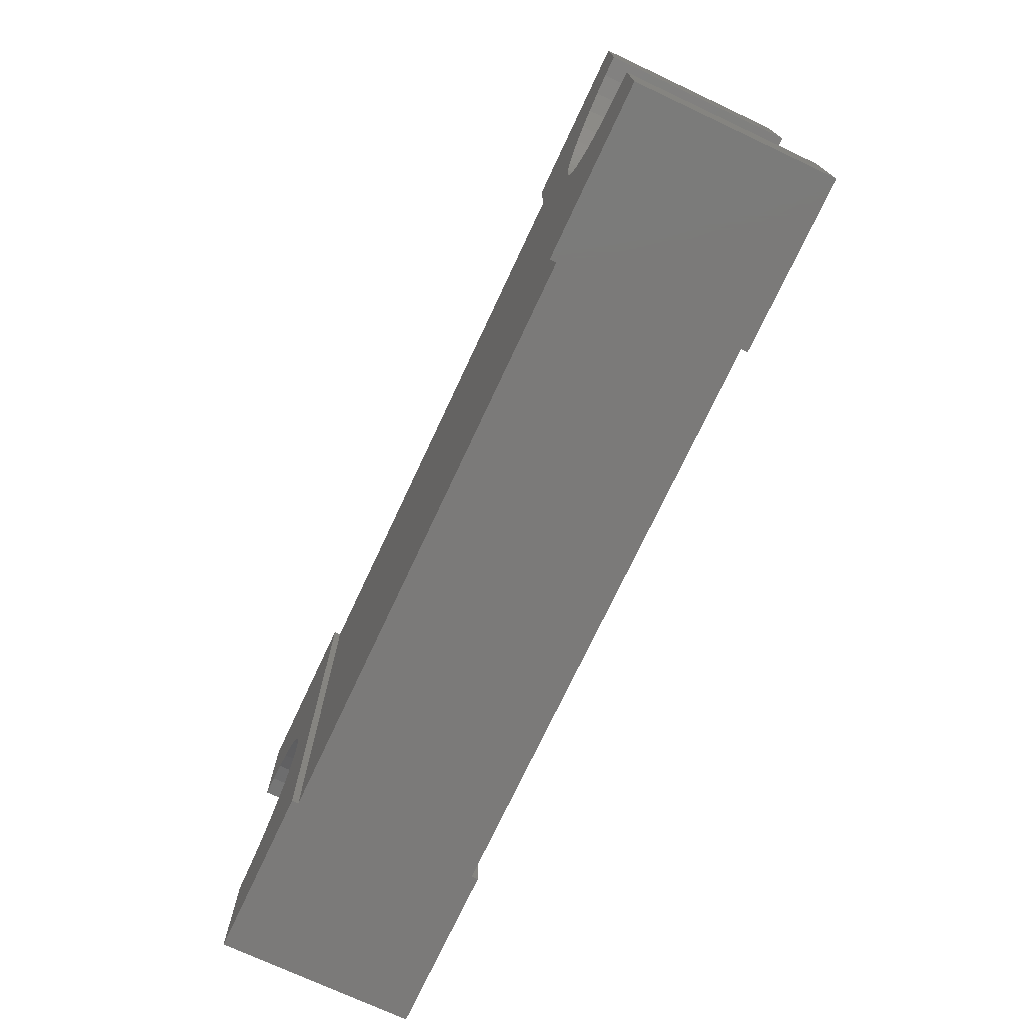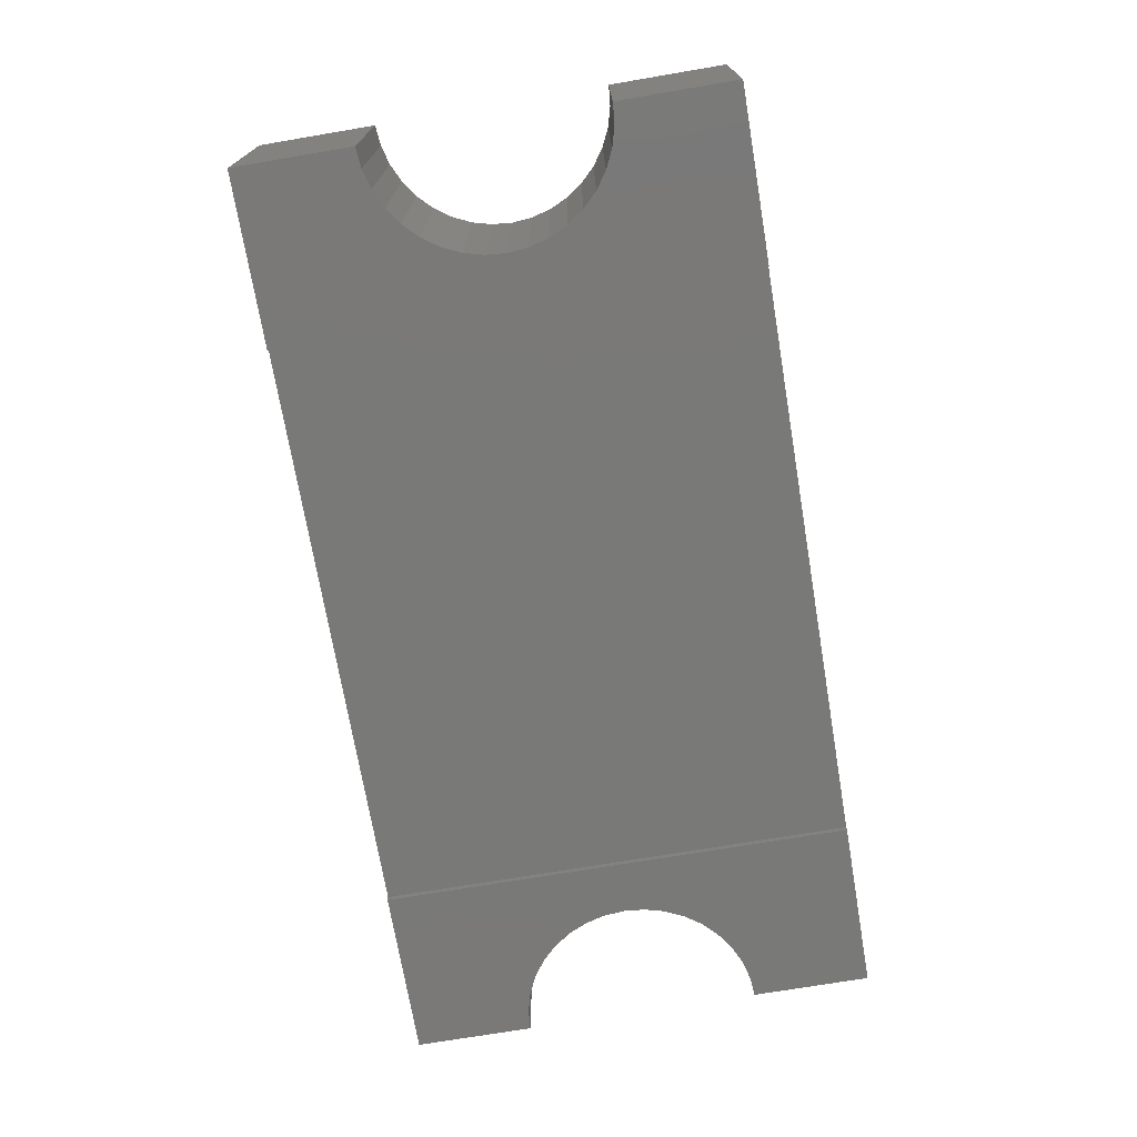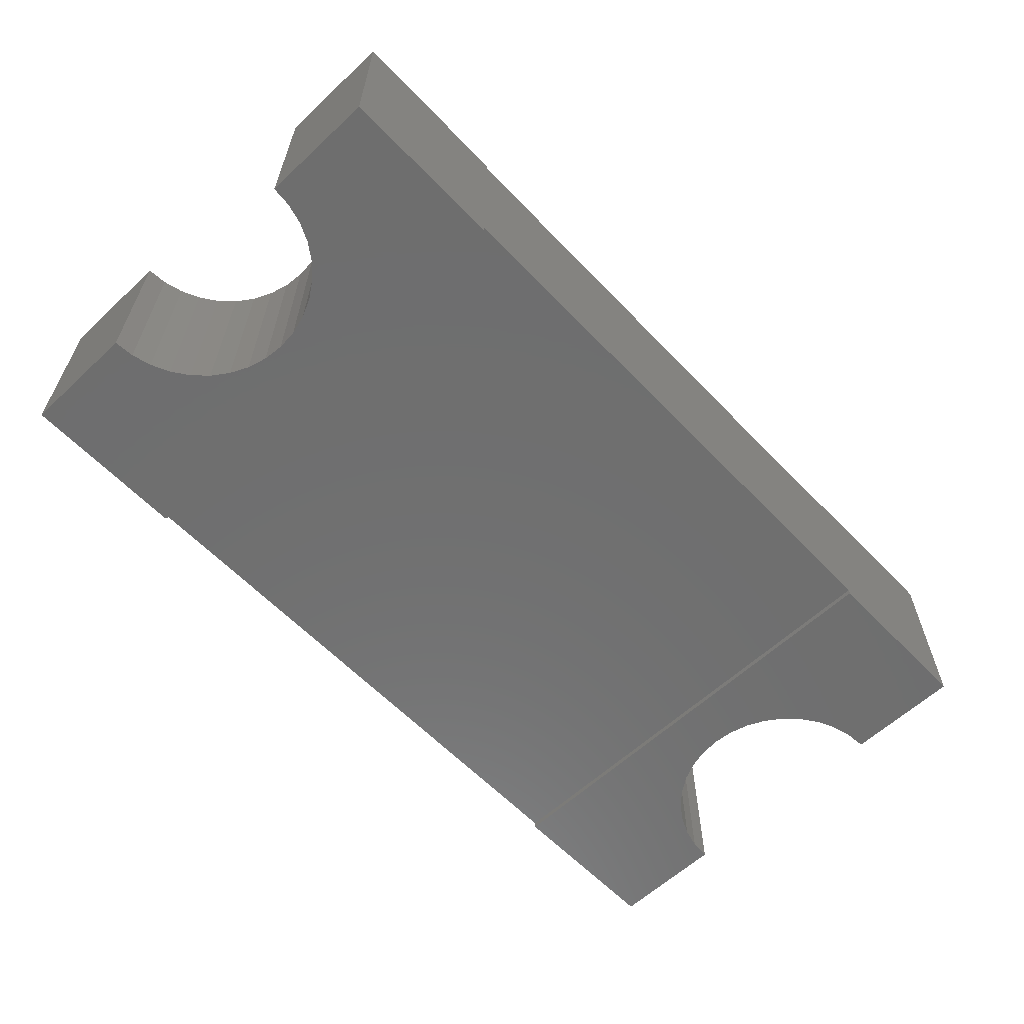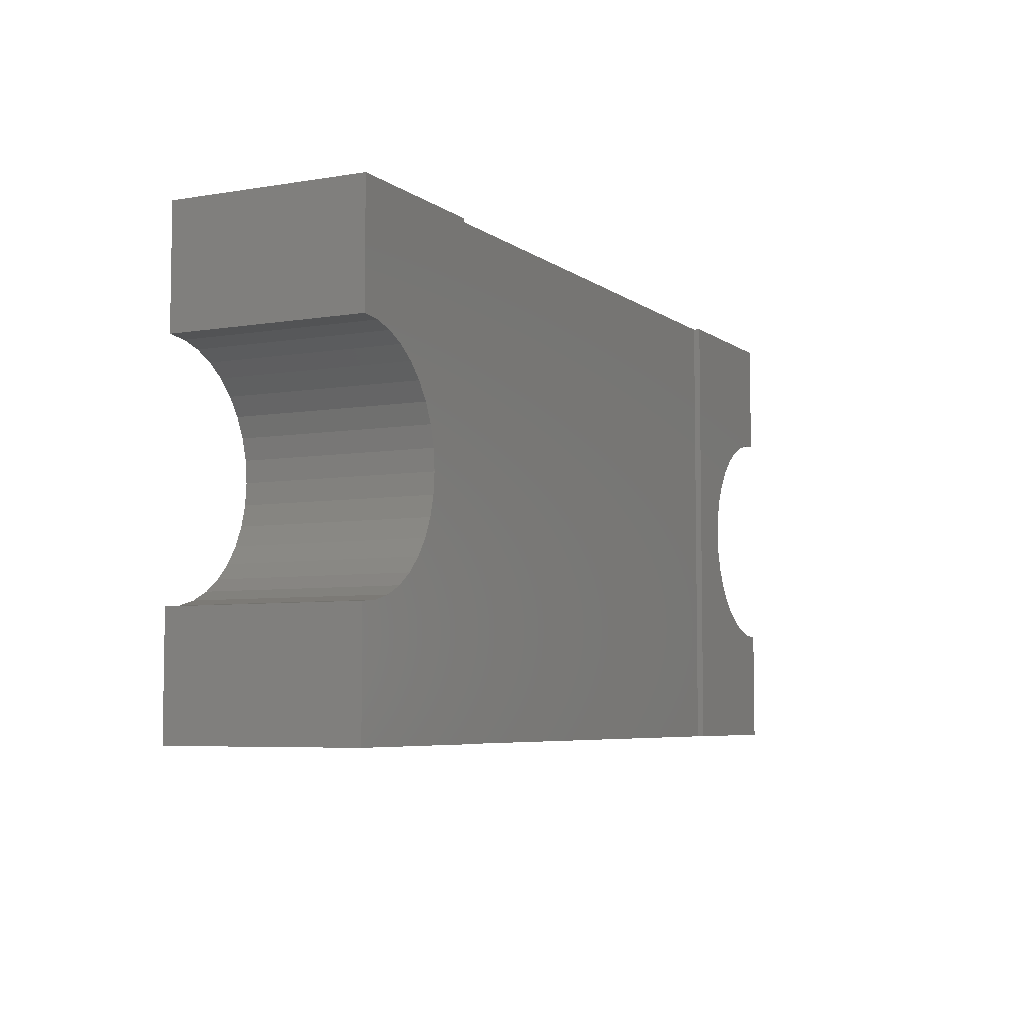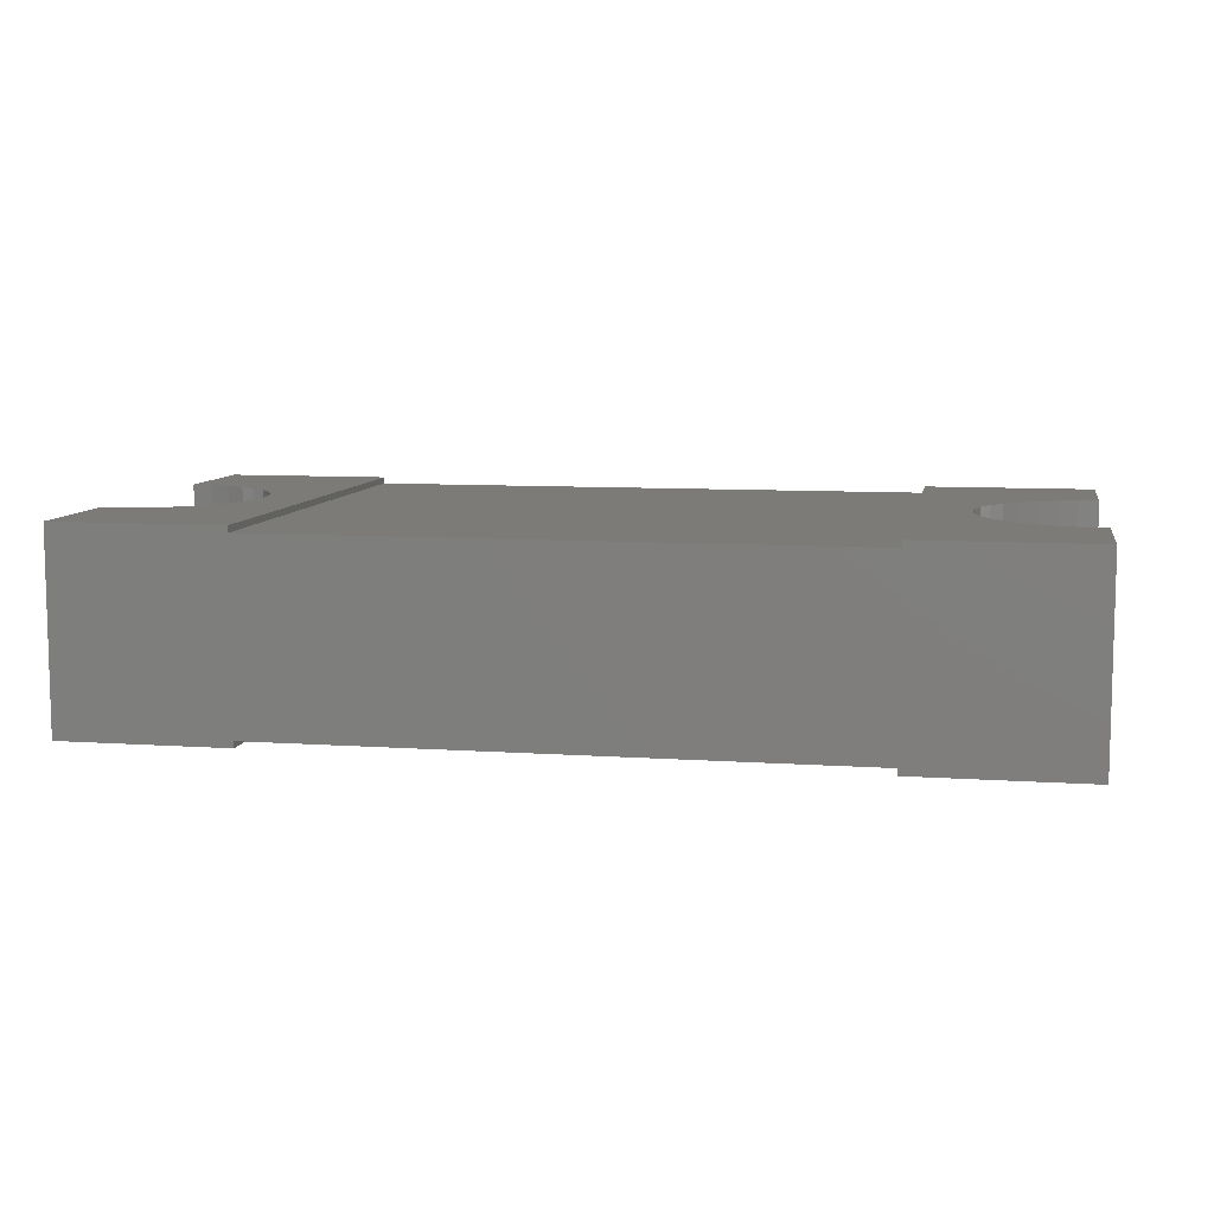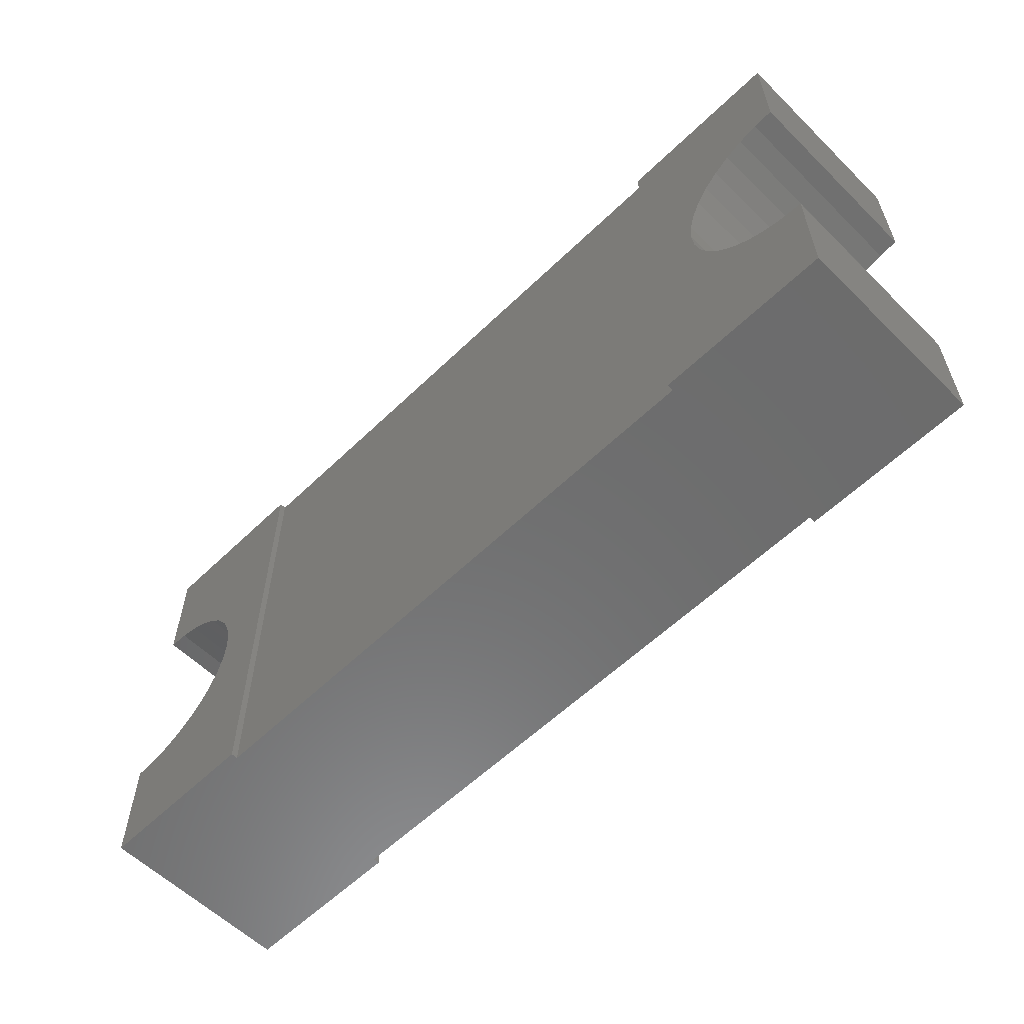
<metadata>
{"format":"stl","ext":"stl","renderer":"f3d","projection":"perspective","resolution":1024,"background":"white","views":[{"elev":-73.5,"azim":-115.1,"up":"+Y"},{"elev":-72.1,"azim":-80.4,"up":"+Z"},{"elev":-60.7,"azim":133.5,"up":"+Z"},{"elev":-5.8,"azim":117.0,"up":"+Y"},{"elev":8.6,"azim":10.6,"up":"+Z"},{"elev":-58.6,"azim":-135.2,"up":"+Y"}]}
</metadata>
<code>
# stl→obj: 110 verts, 216 faces
v -1.75 0.9 0.75
v -1.1 0.9 1.444e-15
v -1.75 0.9 1.444e-15
v -1.1 0.9 0.025
v 1.1 0.9 0.025
v -1.1 0.9 0.725
v -1.1 0.9 0.75
v 1.75 0.9 1.444e-15
v 1.1 0.9 1.444e-15
v 1.75 0.9 0.75
v 1.1 0.9 0.725
v 1.1 0.9 0.75
v -1.75 0.45 1.083e-15
v -1.672 0.4432 7.219e-16
v -1.596 0.4229 7.219e-16
v -1.525 0.3897 1.263e-15
v -1.461 0.3447 9.024e-16
v -1.405 0.2893 7.219e-16
v -1.36 0.225 3.61e-16
v -1.327 0.1539 3.61e-16
v -1.307 0.07814 7.219e-16
v -1.3 0 1.805e-16
v -1.672 -0.4432 -3.61e-16
v -1.75 -0.9 -1.263e-15
v -1.75 -0.45 -7.219e-16
v -1.1 -0.9 -1.263e-15
v -1.596 -0.4229 -5.414e-16
v -1.525 -0.3897 -7.219e-16
v -1.461 -0.3447 -7.219e-16
v -1.405 -0.2893 -3.61e-16
v -1.36 -0.225 -1.805e-16
v -1.327 -0.1539 0
v -1.307 -0.07814 -3.61e-16
v -1.75 0.45 0.75
v -1.672 0.4432 0.75
v -1.596 0.4229 0.75
v -1.525 0.3897 0.75
v -1.461 0.3447 0.75
v -1.405 0.2893 0.75
v -1.36 0.225 0.75
v -1.327 0.1539 0.75
v -1.307 0.07814 0.75
v -1.3 -1.083e-15 0.75
v -1.307 -0.07814 0.75
v -1.327 -0.1539 0.75
v -1.36 -0.225 0.75
v -1.405 -0.2893 0.75
v -1.461 -0.3447 0.75
v -1.525 -0.3897 0.75
v -1.596 -0.4229 0.75
v -1.672 -0.4432 0.75
v -1.75 -0.45 0.75
v -1.75 -0.9 0.75
v 1.75 -0.9 -1.263e-15
v 1.75 -0.45 0.75
v 1.75 -0.9 0.75
v 1.75 -0.45 -7.219e-16
v 1.672 -0.4432 -3.61e-16
v 1.672 -0.4432 0.75
v 1.596 -0.4229 0.75
v 1.596 -0.4229 -5.414e-16
v 1.525 -0.3897 0.75
v 1.525 -0.3897 -7.219e-16
v 1.461 -0.3447 0.75
v 1.461 -0.3447 -7.219e-16
v 1.405 -0.2893 -3.61e-16
v 1.405 -0.2893 0.75
v 1.36 -0.225 0.75
v 1.36 -0.225 -1.805e-16
v 1.327 -0.1539 0.75
v 1.327 -0.1539 0
v 1.307 -0.07814 0.75
v 1.307 -0.07814 -3.61e-16
v 1.3 -1.083e-15 0.75
v 1.3 0 1.805e-16
v 1.307 0.07814 0.75
v 1.307 0.07814 7.219e-16
v 1.327 0.1539 0.75
v 1.327 0.1539 3.61e-16
v 1.36 0.225 0.75
v 1.36 0.225 3.61e-16
v 1.405 0.2893 0.75
v 1.405 0.2893 7.219e-16
v 1.461 0.3447 9.024e-16
v 1.461 0.3447 0.75
v 1.525 0.3897 1.263e-15
v 1.525 0.3897 0.75
v 1.596 0.4229 0.75
v 1.596 0.4229 7.219e-16
v 1.672 0.4432 0.75
v 1.672 0.4432 7.219e-16
v 1.75 0.45 1.083e-15
v 1.75 0.45 0.75
v -1.1 -0.9 0.75
v 1.1 -0.9 0.725
v 1.1 -0.9 0.75
v -1.1 -0.9 0.725
v 0.15 -0.3 0.725
v -0.1995 -0.2 0.725
v -0.1995 -0.3 0.725
v 0.05 -0.2 0.725
v 0.05 -0.05 0.725
v 0.05 0.05 0.725
v 0.05 0.3 0.725
v 0.15 0.3 0.725
v -0.15 0.05 0.725
v -0.15 -0.05 0.725
v 1.1 -0.9 -1.263e-15
v 1.1 -0.9 0.025
v -1.1 -0.9 0.025
f 1 2 3
f 2 1 4
f 4 1 5
f 5 1 6
f 6 1 7
f 5 8 9
f 8 5 10
f 10 5 11
f 11 5 6
f 10 11 12
f 2 13 3
f 13 2 14
f 14 2 15
f 15 2 16
f 16 2 17
f 17 2 18
f 18 2 19
f 19 2 20
f 20 2 21
f 21 2 22
f 23 24 25
f 24 23 26
f 26 23 27
f 26 27 28
f 26 28 29
f 26 29 30
f 26 30 31
f 26 31 32
f 26 32 33
f 26 33 22
f 26 22 2
f 1 13 34
f 13 1 3
f 35 13 14
f 13 35 34
f 36 14 15
f 14 36 35
f 16 36 15
f 36 16 37
f 38 16 17
f 16 38 37
f 39 17 18
f 17 39 38
f 39 19 40
f 19 39 18
f 40 20 41
f 20 40 19
f 41 21 42
f 21 41 20
f 42 22 43
f 22 42 21
f 43 33 44
f 33 43 22
f 44 32 45
f 32 44 33
f 45 31 46
f 31 45 32
f 46 30 47
f 30 46 31
f 47 29 48
f 29 47 30
f 49 29 28
f 29 49 48
f 27 49 28
f 49 27 50
f 23 50 27
f 50 23 51
f 52 23 25
f 23 52 51
f 52 24 53
f 24 52 25
f 54 55 56
f 55 54 57
f 58 55 57
f 55 58 59
f 60 58 61
f 58 60 59
f 62 61 63
f 61 62 60
f 64 63 65
f 63 64 62
f 66 64 65
f 64 66 67
f 66 68 67
f 68 66 69
f 69 70 68
f 70 69 71
f 71 72 70
f 72 71 73
f 73 74 72
f 74 73 75
f 75 76 74
f 76 75 77
f 77 78 76
f 78 77 79
f 79 80 78
f 80 79 81
f 81 82 80
f 82 81 83
f 84 82 83
f 82 84 85
f 86 85 84
f 85 86 87
f 88 86 89
f 86 88 87
f 90 89 91
f 89 90 88
f 92 90 91
f 90 92 93
f 92 10 93
f 10 92 8
f 94 52 53
f 52 94 51
f 51 94 50
f 50 94 49
f 49 94 48
f 48 94 47
f 47 94 46
f 46 94 45
f 45 94 44
f 44 94 43
f 35 1 34
f 1 35 7
f 7 35 36
f 7 36 37
f 7 37 38
f 7 38 39
f 7 39 40
f 7 40 41
f 7 41 42
f 7 42 43
f 7 43 94
f 12 95 96
f 95 12 11
f 97 7 94
f 7 97 6
f 98 99 100
f 99 98 101
f 101 98 102
f 102 98 103
f 103 98 104
f 104 98 105
f 102 106 107
f 106 102 103
f 5 108 109
f 108 5 9
f 26 4 110
f 4 26 2
f 5 110 4
f 110 5 109
f 96 72 12
f 72 96 70
f 70 96 68
f 68 96 56
f 12 72 74
f 68 56 67
f 67 56 64
f 64 56 62
f 62 56 60
f 60 56 59
f 59 56 55
f 12 80 10
f 80 12 78
f 78 12 76
f 76 12 74
f 10 80 82
f 10 82 85
f 10 85 87
f 10 87 88
f 10 88 90
f 10 90 93
f 56 108 54
f 108 56 109
f 109 56 110
f 110 56 95
f 95 56 96
f 110 24 26
f 24 110 53
f 53 110 97
f 97 110 95
f 53 97 94
f 9 77 108
f 77 9 79
f 79 9 81
f 81 9 8
f 108 77 75
f 81 8 83
f 83 8 84
f 84 8 86
f 86 8 89
f 89 8 91
f 91 8 92
f 108 69 54
f 69 108 71
f 71 108 73
f 73 108 75
f 54 69 66
f 54 66 65
f 54 65 63
f 54 63 61
f 54 61 58
f 54 58 57
f 101 107 99
f 107 101 102
f 97 100 6
f 100 97 95
f 100 95 98
f 6 104 11
f 104 6 106
f 106 6 99
f 99 6 100
f 106 99 107
f 104 106 103
f 11 104 105
f 11 105 98
f 11 98 95

</code>
